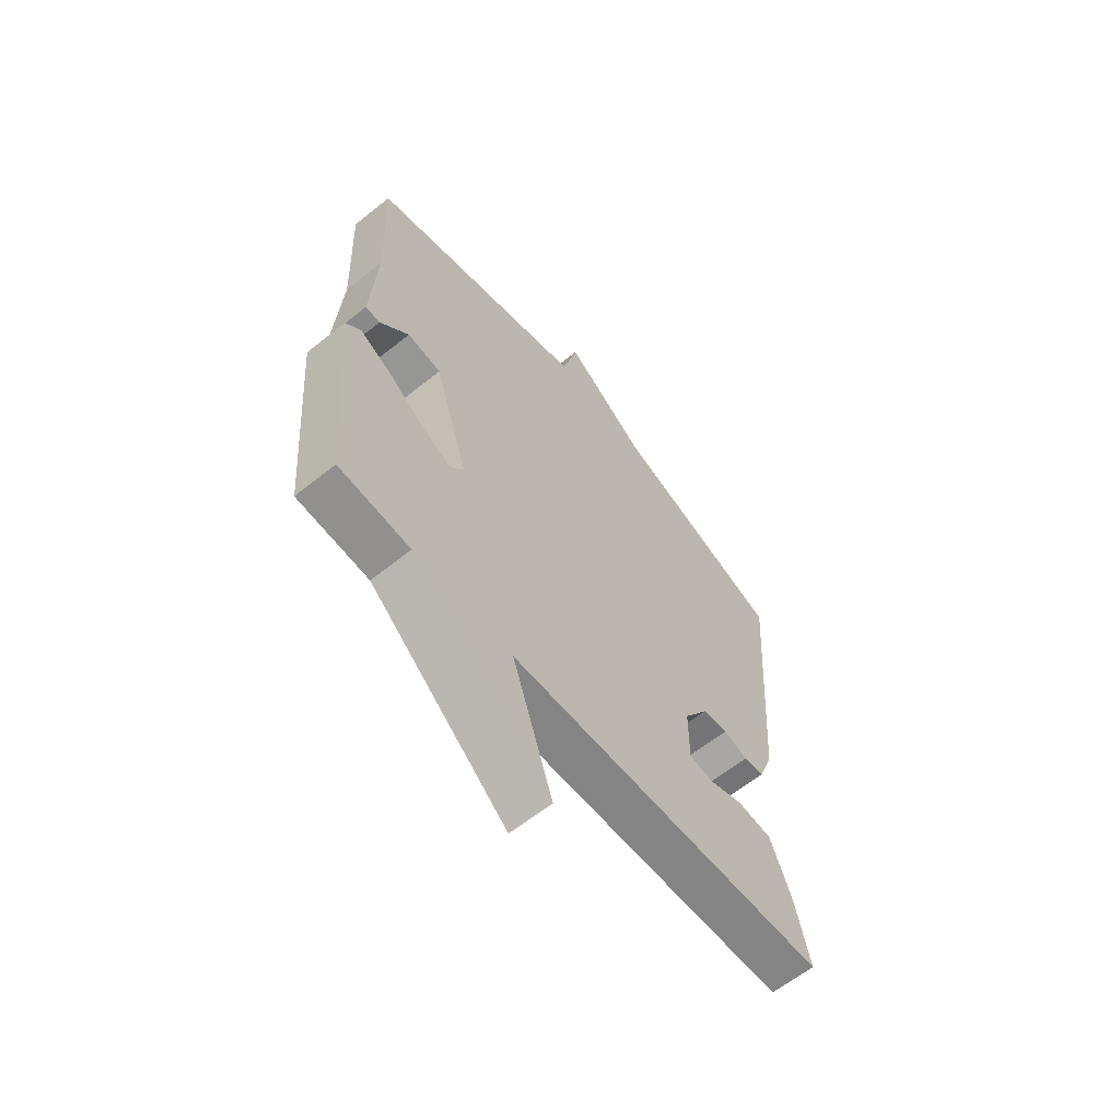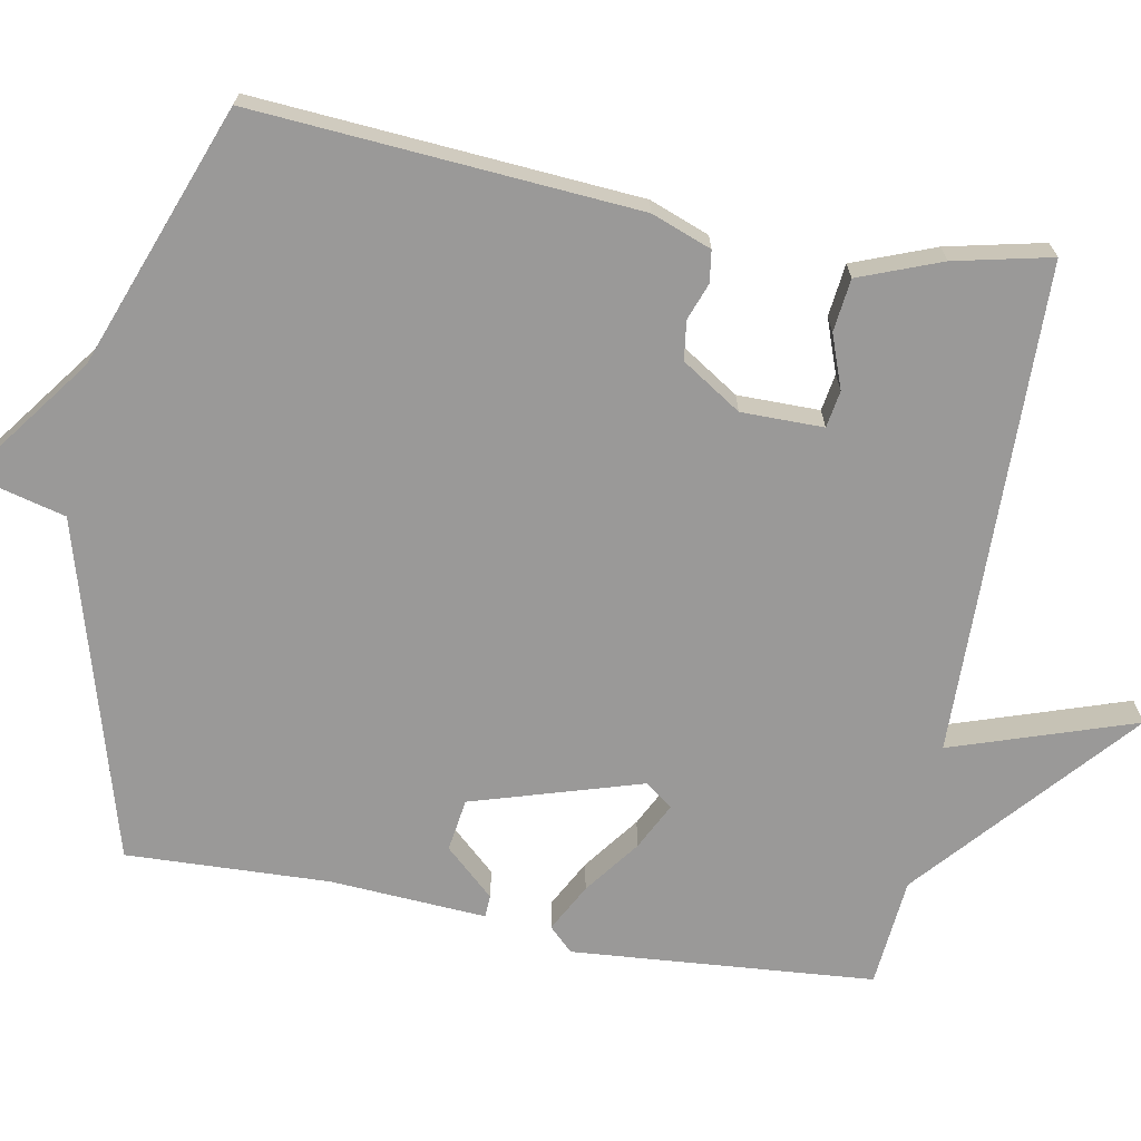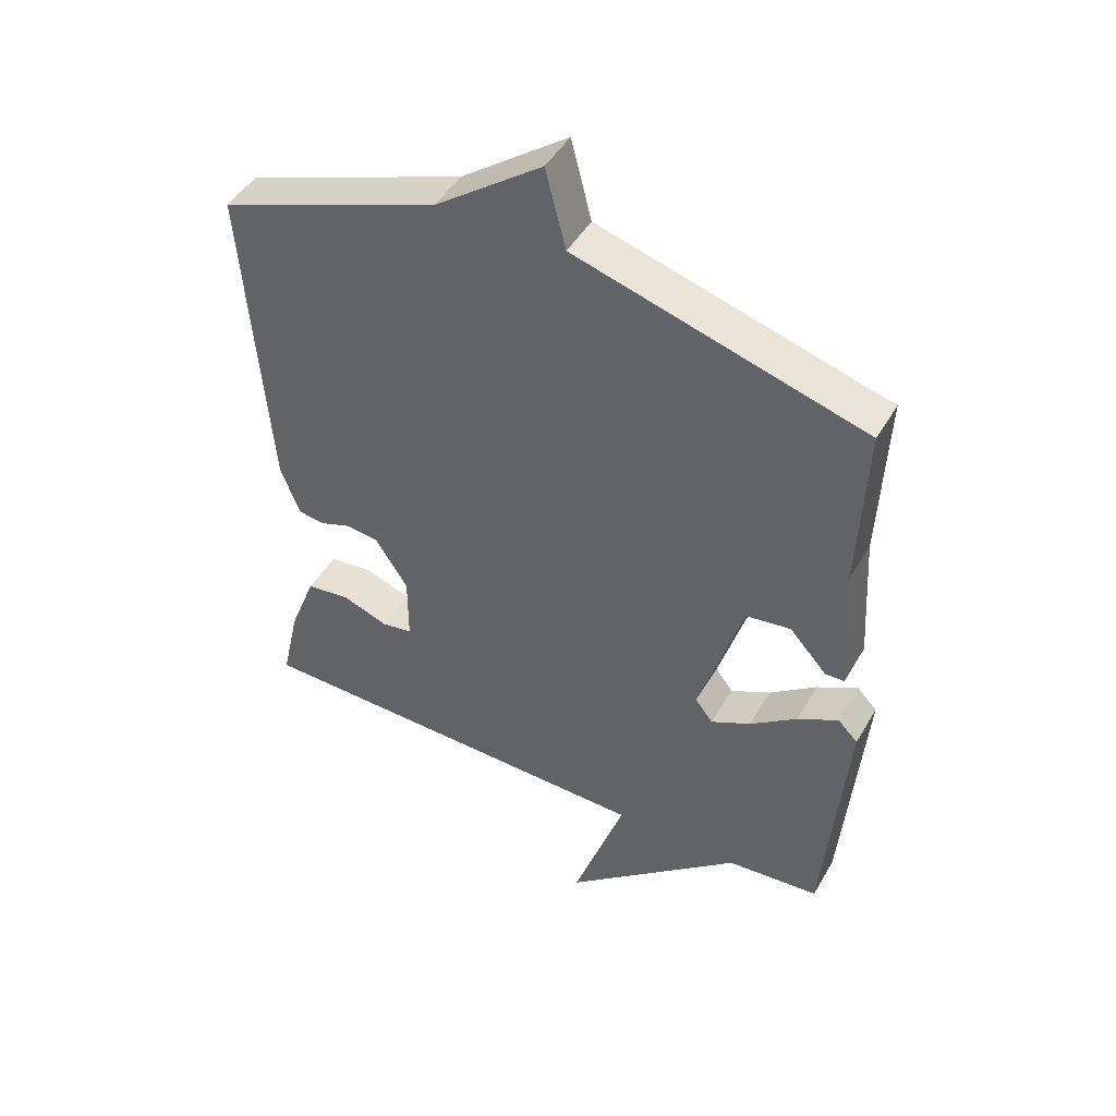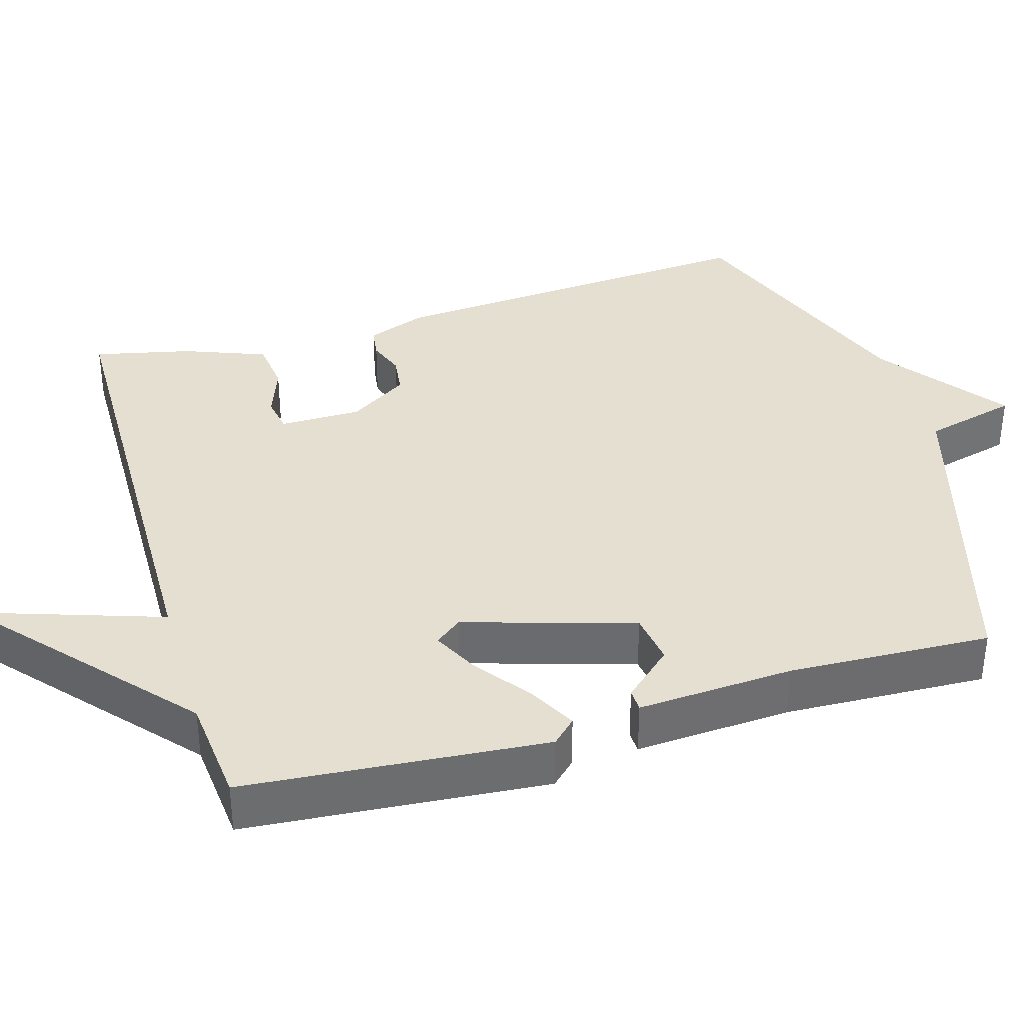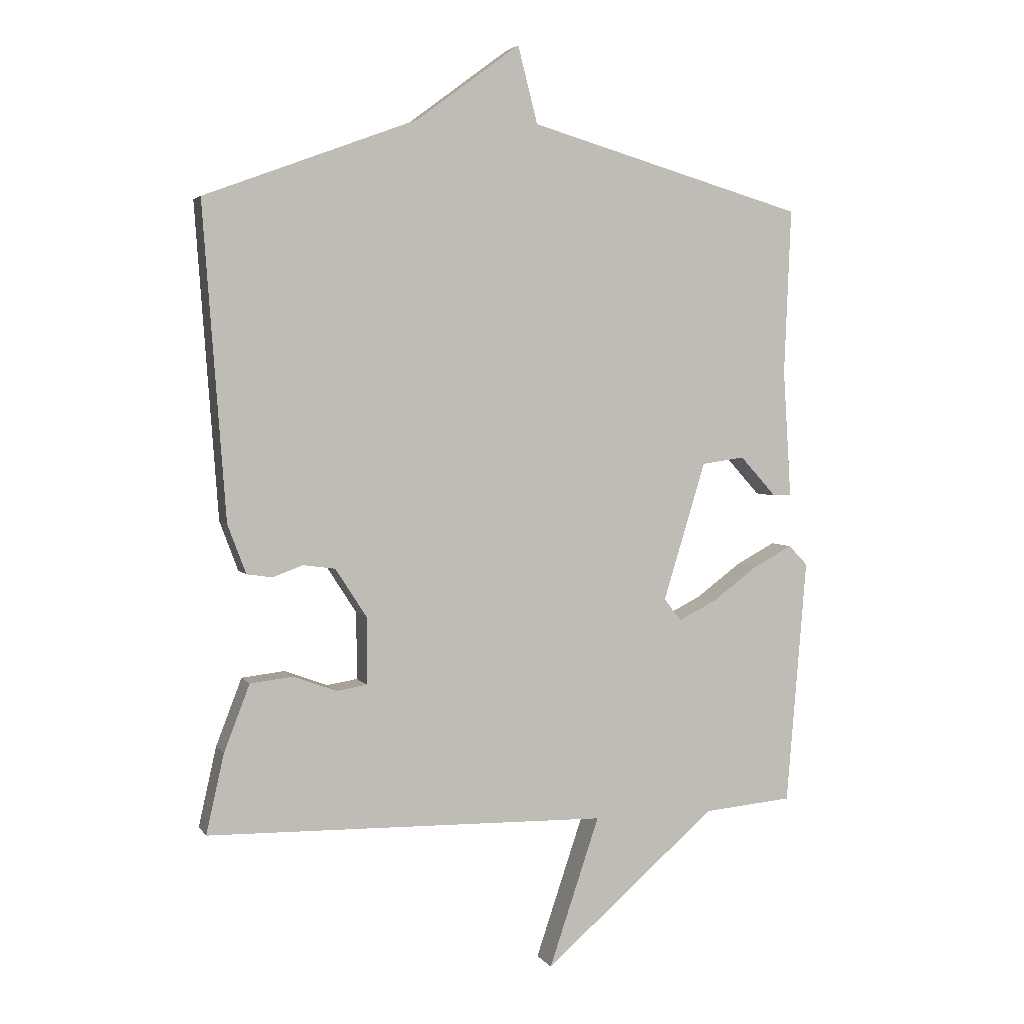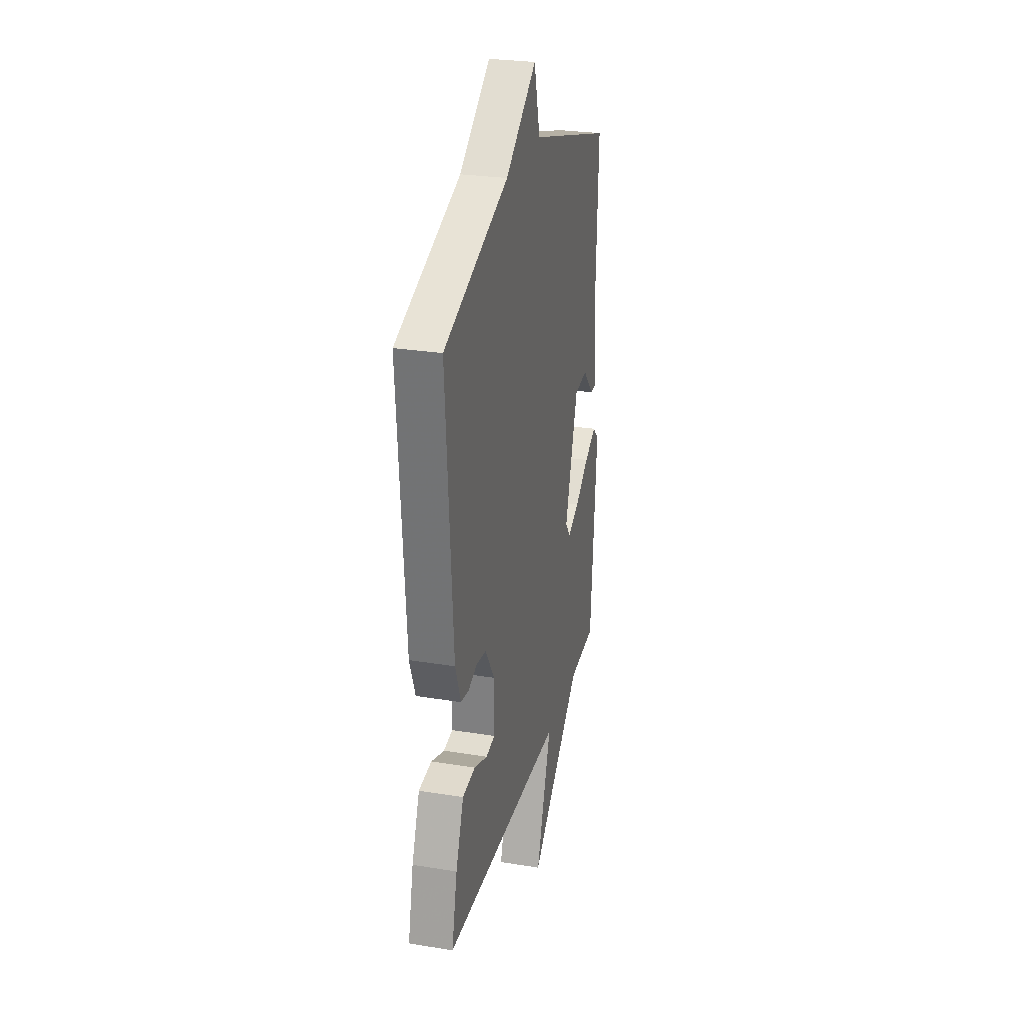
<metadata>
{"format":"obj","ext":"obj","renderer":"f3d","projection":"perspective","resolution":1024,"background":"white","views":[{"elev":-62.2,"azim":-50.9,"up":"+Z"},{"elev":-69.1,"azim":79.4,"up":"+Y"},{"elev":46.6,"azim":-151.3,"up":"+Z"},{"elev":36.6,"azim":-106.5,"up":"+Y"},{"elev":3.4,"azim":162.3,"up":"+Z"},{"elev":27.3,"azim":104.1,"up":"+Z"}]}
</metadata>
<code>
v -0.5 0.07 0.5
v -0.048 0.07 0.63
v -0.016 0.07 0.755
v 0.152 0.07 0.63
v 0.5 0.07 0.5
v 0.463 0.07 -0.009
v 0.433 0.07 -0.089
v 0.391 0.07 -0.095
v 0.342 0.07 -0.077
v 0.29 0.07 -0.084
v 0.239 0.07 -0.163
v 0.239 0.07 -0.272
v 0.288 0.07 -0.28
v 0.359 0.07 -0.254
v 0.429 0.07 -0.262
v 0.471 0.07 -0.371
v 0.5 0.07 -0.5
v -0.155 0.07 -0.513
v -0.073 0.07 -0.757
v -0.355 0.07 -0.513
v -0.5 0.07 -0.5
v -0.533 0.07 -0.098
v -0.502 0.07 -0.066
v -0.438 0.07 -0.1
v -0.364 0.07 -0.155
v -0.302 0.07 -0.186
v -0.274 0.07 -0.15
v -0.343 0.07 0.076
v -0.413 0.07 0.086
v -0.472 0.07 0.021
v -0.502 0.07 0.022
v -0.489 0.07 0.23
v -0.5 0 0.5
v -0.048 0 0.63
v -0.016 0 0.755
v 0.152 0 0.63
v 0.5 0 0.5
v 0.463 0 -0.009
v 0.433 0 -0.089
v 0.391 0 -0.095
v 0.342 0 -0.077
v 0.29 0 -0.084
v 0.239 0 -0.163
v 0.239 0 -0.272
v 0.288 0 -0.28
v 0.359 0 -0.254
v 0.429 0 -0.262
v 0.471 0 -0.371
v 0.5 0 -0.5
v -0.155 0 -0.513
v -0.073 0 -0.757
v -0.355 0 -0.513
v -0.5 0 -0.5
v -0.533 0 -0.098
v -0.502 0 -0.066
v -0.438 0 -0.1
v -0.364 0 -0.155
v -0.302 0 -0.186
v -0.274 0 -0.15
v -0.343 0 0.076
v -0.413 0 0.086
v -0.472 0 0.021
v -0.502 0 0.022
v -0.489 0 0.23
f 29 30 31 32
f 32 1 2
f 29 32 2
f 28 29 2
f 27 28 2
f 23 24 25
f 22 23 25
f 21 22 25
f 20 21 25
f 20 25 26
f 19 20 26
f 18 19 26
f 16 17 18
f 15 16 18
f 14 15 18
f 13 14 18
f 12 13 18 26
f 11 12 26 27
f 7 8 9
f 6 7 9
f 5 6 9
f 4 5 9
f 4 9 10
f 3 4 10
f 2 3 10
f 2 10 11 27
f 64 63 62 61
f 34 33 64
f 34 64 61
f 34 61 60
f 34 60 59
f 57 56 55
f 57 55 54
f 57 54 53
f 57 53 52
f 58 57 52
f 58 52 51
f 58 51 50
f 50 49 48
f 50 48 47
f 50 47 46
f 50 46 45
f 58 50 45 44
f 59 58 44 43
f 41 40 39
f 41 39 38
f 41 38 37
f 41 37 36
f 42 41 36
f 42 36 35
f 42 35 34
f 59 43 42 34
f 1 33 34 2
f 2 34 35 3
f 3 35 36 4
f 4 36 37 5
f 5 37 38 6
f 6 38 39 7
f 7 39 40 8
f 8 40 41 9
f 9 41 42 10
f 10 42 43 11
f 11 43 44 12
f 12 44 45 13
f 13 45 46 14
f 14 46 47 15
f 15 47 48 16
f 16 48 49 17
f 17 49 50 18
f 18 50 51 19
f 19 51 52 20
f 20 52 53 21
f 21 53 54 22
f 22 54 55 23
f 23 55 56 24
f 24 56 57 25
f 25 57 58 26
f 26 58 59 27
f 27 59 60 28
f 28 60 61 29
f 29 61 62 30
f 30 62 63 31
f 31 63 64 32
f 32 64 33 1

</code>
